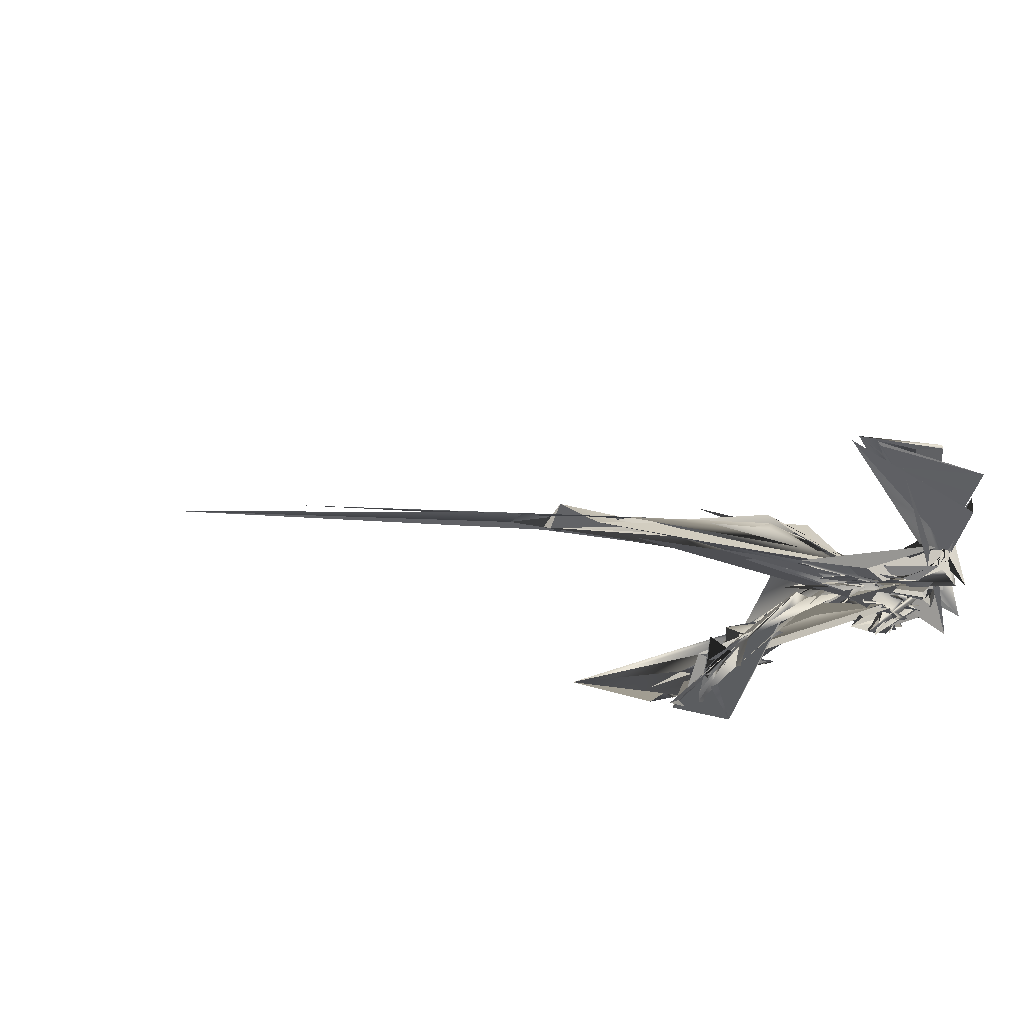
<metadata>
{"format":"obj","ext":"obj","renderer":"f3d","projection":"perspective","resolution":1024,"background":"white","views":[{"elev":39.0,"azim":-2.8,"up":"+Z"}]}
</metadata>
<code>
v  353.1 35.96 229.6
v  356.2 -8.874 198.4
v  387 138.9 270.9
v  352.7 24.58 222.4
v  359 21.37 39.44
v  -97.39 -149.7 242.9
v  321.8 -26.88 203.8
v  -207.8 -192.2 309.4
v  365.3 -70.35 -118.2
v  325.7 55.77 170.2
v  327.1 70.47 168.2
v  181.2 139.8 35.47
v  -59.34 -8.156 857.2
v  394.1 47.37 380.6
v  122.5 16.77 766.1
v  279.9 21.54 760.8
v  321.7 -15.29 212.7
v  315.1 -20.66 210.7
v  303.3 45.02 150.6
v  290.4 47.98 91.55
v  214.4 17.16 -47.82
v  210 61.37 -42.87
v  363.8 57.65 204.3
v  365.6 57.99 191.1
v  -63.9 -105.8 207.6
v  -48.15 -102.7 215.8
v  299.3 34 59.5
v  267.3 -19.91 26.69
v  193.3 12.07 -24.56
v  135.1 -85.4 -85.82
v  308.2 1.469 -32.94
v  299.8 3.946 -42.8
v  206 16.86 43.67
v  188.3 -62.6 61.93
v  248.2 5.041 46.38
v  219.3 8.341 18.15
v  133.3 166.3 -84.47
v  143.7 1.86 -1.982
v  306.6 194 -86.23
v  234.9 152 -94.03
v  230 -21.75 34.55
v  13.96 -233.6 56.56
v  277.2 68.61 -38.16
v  261.6 67.22 -144.1
v  -60.07 -236.4 91.18
v  165.3 169.5 -91.45
v  389.7 202.9 304.8
v  371.9 71.27 240.9
v  352.5 47.72 237.6
v  317 1.696 216.6
v  251.3 -11.91 66.01
v  273.6 -70.88 138.1
v  357.8 -8.373 197.5
v  267.2 -33.95 175.5
v  12.15 -13.95 834.4
v  371.7 68.27 151.8
v  317.7 50.73 124.1
v  376.2 61.46 189.9
v  -286.7 -250.5 451.9
v  48.83 -124.5 216.3
v  -275.5 -13.93 210.4
v  68.99 -143.4 240.5
v  431.2 -5.78 -79.78
v  150.8 54.64 74.34
v  244.3 48.6 55.03
v  304.4 32.65 102.9
v  252.4 80.84 43.93
v  245.4 27.96 30.78
v  70.73 157.5 -51.86
v  304.8 163.3 -125.8
v  153.8 72.59 77.56
v  225.1 88.76 60.72
v  6.258 200.4 -29.46
v  77.25 217.9 -84.3
v  366.4 -65.16 157.9
v  354.8 -59.96 165.9
v  355.9 -48.79 171.6
v  357.6 73.73 251
v  365.5 104.8 265.2
v  279.8 -20.6 38.04
v  -298 53.04 55.81
v  371.5 58.52 200.1
v  363 38.67 69.06
v  275.1 29.18 773.6
v  247.5 34.1 355.5
v  415.8 58.28 115.3
v  381.6 -70.58 138.4
v  366.9 135.2 284.4
v  360.6 -58.34 162.9
v  374.4 109.3 264.6
v  -268.3 56.89 49.49
v  358.9 38.53 66.4
v  201.3 20.04 586.5
v  -88.8 -29.18 853.9
v  356.8 48.96 149.1
v  312.4 -36.85 181.4
v  347.4 -8.386 203.1
v  361.5 106.9 274.2
v  20.8 81.65 122.3
v  330.2 56.33 221.9
v  459 38.98 613.8
v  376.8 58.61 179.4
v  202.7 16.88 573.1
v  362 56.92 222.6
v  362.9 65.48 169.9
v  289 -65.69 30.33
v  304.9 -33.56 2.08
v  264.6 51.59 39.92
v  172 27.34 -4.662
v  335.7 81.28 124.1
v  237.3 193.6 -92.59
v  254.7 174.4 -60.42
v  347.8 56.99 233.3
v  5.781 -12.3 724.7
v  372.3 40.07 414.4
v  364 51.64 278.5
v  238.6 63.45 77.49
v  255.1 61.78 50.4
v  102.4 47.02 51.68
v  237.1 157.9 -37.95
v  140 158.5 -63.22
v  310.1 208 -89.66
v  142.1 13.81 623.1
v  294.5 66.24 178.8
v  350.9 66.37 152.3
v  309.9 42.51 68.66
v  221.6 89.83 63.25
v  204 82.45 43.19
v  211.2 136.8 51.02
v  170.5 157.7 2.901
v  299.5 56.05 -128.7
v  129.6 170.1 -80.17
v  259.7 206.7 -135.6
v  53.29 -181 10.14
v  273.2 85.14 -60.96
v  136.7 -82.67 44
v  114.9 -52.4 49.03
v  41.27 -221.9 27.13
v  216.5 -3.407 52.94
v  273.8 28.07 -49.22
v  113.4 -13 31.54
v  112.7 208.8 -98.91
v  132.2 -21.81 25.75
v  273.1 57.47 -37.59
v  212.9 19.49 46.45
v  122.5 -49.11 49.33
v  -611.1 -192.2 477.4
v  171.2 152.9 -21.82
v  142.3 365.2 -185.3
v  13.3 -128.7 232.1
v  -337.1 -121.1 306
v  218.5 -106.6 205.2
v  222.2 -98.86 209.5
v  326.4 -14.67 210.1
v  351.3 -21.11 193.1
v  -249.4 -92.28 264
v  -117 -24.74 199.6
v  179 -106.2 209.8
v  217.2 -90.17 214.3
v  356.3 6.709 204.4
v  320.9 0.0828 223.9
v  385.5 139.4 274.7
v  380.8 126 269.7
v  67.79 -7.324 49.48
v  110.4 213.4 -101.7
v  134.8 -13.08 50.81
v  -421.5 260.8 54.22
v  182.5 -82.94 195.2
v  -122 -101.5 252.1
v  197.6 -71.99 190
v  349.6 41.97 235.6
v  356.8 19.52 217
v  322.8 -19.77 207.3
v  352.1 39.39 232.5
v  422.8 -62.18 131.8
v  252 62.73 160
v  249.3 11.35 82.18
v  96.03 16.68 799.4
v  295.2 81.33 175.6
v  280.8 41.58 321.9
v  357.6 56 232
v  -76.41 -145 246.2
v  327.1 -12.74 211.3
v  268 89.93 123.5
v  335.5 21.46 -2.787
v  314.9 26.2 -11.61
v  210.2 42.03 63.82
v  149 -131.9 244.3
v  277.7 42.89 32.59
v  197.2 48.37 -48.52
v  202.5 129.3 -77.49
v  35.44 -103.8 -9.626
v  115.1 -110.9 -66.49
v  272.2 226.7 -176.4
v  38.46 -194.6 17.97
v  384.4 149 282.8
v  371.2 -26.59 172.1
v  87.43 -105.1 213.7
v  360.1 -18.5 186.7
v  -169.9 -138.1 233.8
v  58.76 73.31 117.9
v  311.9 44.93 76.98
v  352.5 59.7 218.3
v  358.4 61.3 202.2
v  382.2 66.87 158.8
v  29.91 -13.96 810.7
v  -3.6 -156.8 320.6
v  -262.3 -92.19 289.1
v  276.4 70.39 -39.32
v  170.8 36.46 82.15
v  306.9 48.69 124.6
v  -765.2 -252.5 587.4
v  -243.6 -122.5 351.9
v  -700.6 -216.4 538.8
v  130.1 73.85 75.5
v  85.67 162.4 -62.82
v  105.7 74.24 73.48
v  66.41 155.8 4.149
v  94.54 225 -68.62
v  89.92 128.3 -58.14
v  141.5 19.02 15.68
v  46.4 172 -48.96
v  117.3 172.5 -65.55
v  126.7 169.4 -50.76
v  175.8 71.38 65.82
v  195.9 151.2 7.192
v  150.7 169.4 23.32
v  66.27 261.2 -62.58
v  63.22 234 -51.58
v  -0.2718 438.8 -194.6
v  132 -23.31 55.68
v  56.64 171 -15.48
v  28.81 167.4 -16.06
v  337.5 20.99 225.1
v  -14.47 -16.6 737.5
v  377.8 117.8 267.7
v  438.9 34.65 428.7
v  354.1 55.44 241.8
v  314.1 39.99 37.41
v  194.3 83.47 45.85
v  169.6 70.5 14.77
v  49.25 -67.69 -47.07
v  422.2 27.99 508.7
v  362.7 66.74 155
v  322.2 49.78 115.5
v  219.7 145.3 17.07
v  122.3 317.8 -164.2
v  67.9 306.2 -100.3
v  315.8 76.04 -79.11
v  134 -10.49 45.23
v  -17.02 -126.2 203.4
v  -478.2 -82.95 327.5
v  124.1 -110.2 287.8
v  314 -26.38 209.2
v  384.1 105.2 254.3
v  345.6 -4.796 207.2
v  340.1 37.83 238.3
v  229.5 73.99 186.3
v  169.6 35.57 128.2
v  124.1 64.27 80.19
v  353.9 55.49 241.5
v  178.9 83.95 180
g Box001
f 1 2 3 4
f 5 6 7 8
f 9 10 11 12
f 13 14 15 16
f 17 1 4 18
f 19 5 8 20
f 21 9 12 22
f 15 14 23 24
f 25 17 18 26
f 27 19 20 28
f 21 22 29 30
f 24 23 31 32
f 33 25 26 34
f 27 28 35 36
f 37 30 29 38
f 39 32 31 40
f 35 41 42 36
f 43 37 38 44
f 39 40 45 46
f 47 48 49 50
f 51 52 53 54
f 55 56 57 58
f 48 59 60 49
f 52 61 62 53
f 63 64 65 66
f 67 68 57 56
f 64 69 70 65
f 67 71 72 68
f 69 73 74 70
f 2 75 76 3
f 3 76 77 78
f 3 78 79
f 6 80 81 75
f 81 76 75
f 7 6 75
f 10 82 83 80
f 83 81 80
f 11 10 80
f 13 16 84 85
f 86 83 82 85
f 13 85 82
f 77 76 87 88
f 87 89 88
f 77 88 90
f 76 81 91 87
f 81 83 92 91
f 83 86 93 94
f 83 94 95 92
f 89 87 96 50
f 96 47 50
f 89 50 97 98
f 91 99 51 54
f 87 91 54 96
f 92 95 100 58
f 100 101 55 58
f 92 58 102
f 85 84 103 104
f 104 103 105 106
f 107 106 105 108
f 108 109 110 107
f 110 109 111 112
f 113 94 93 114
f 113 114 115 116
f 115 117 118 116
f 117 119 120 118
f 121 122 120 119
f 123 101 100 124
f 125 123 124 126
f 127 125 126 128
f 129 127 128 130
f 45 131 132 111
f 133 112 111 132
f 46 45 111
f 134 135 132 131
f 44 134 131 43
f 136 137 138 139
f 138 140 141 139
f 139 141 142 33
f 142 143 144 41
f 144 135 134 41
f 134 42 41
f 145 146 33 41
f 142 41 33
f 139 33 34 147
f 132 148 149 121
f 149 122 121
f 133 132 121
f 132 135 144 148
f 136 139 150 151
f 152 151 150 153
f 154 152 153 155
f 78 154 155 79
f 140 156 157 141
f 157 156 158 159
f 160 159 158 161
f 162 160 161 163
f 88 162 163 90
f 164 165 166 167
f 164 167 168 169
f 170 169 168 171
f 97 170 171 98
f 172 2 1 173
f 174 4 3 175
f 5 176 177 6
f 7 172 173 8
f 178 10 9 179
f 176 12 11 177
f 180 16 15 181
f 179 14 13 178
f 173 1 17 182
f 183 18 4 174
f 176 5 19 184
f 182 20 8 173
f 179 9 21 185
f 184 22 12 176
f 181 15 24 186
f 185 23 14 179
f 182 17 25 187
f 188 26 18 183
f 19 27 189 184
f 28 20 182 187
f 21 30 190 185
f 189 29 22 184
f 186 24 32 191
f 190 31 23 185
f 147 34 26 188
f 192 44 38 42
f 42 38 29 36
f 27 36 29 189
f 190 30 37 193
f 191 32 39 194
f 40 31 190 193
f 193 37 43 195
f 39 46 111 109
f 194 39 109
f 195 45 40 193
f 196 48 47 197
f 49 198 199 50
f 200 52 51 201
f 53 196 197 54
f 202 63 203 204
f 205 56 55 206
f 57 202 204 58
f 207 59 48 196
f 49 60 208 198
f 209 61 52 200
f 62 207 196 53
f 210 64 63 202
f 65 209 200 66
f 67 56 205 211
f 68 210 202 57
f 212 213 59 207
f 214 212 207 62
f 215 69 64 210
f 70 216 209 65
f 217 71 67 211
f 72 215 210 68
f 214 62 61 59
f 61 209 216 218
f 216 219 218
f 61 218 220 221
f 221 222 223 61
f 223 224 208 59
f 208 60 59
f 61 223 59
f 214 59 213 212
f 225 73 69 215
f 74 219 216 70
f 226 227 71 217
f 225 215 72 228
f 71 227 229 228
f 72 71 228
f 225 228 230
f 222 231 223
f 232 220 218 219
f 232 219 74 221
f 74 73 225 230
f 74 230 233 144
f 233 148 144
f 144 143 221 74
f 232 221 220
f 2 172 75
f 77 234 78
f 79 175 3
f 6 177 80
f 75 172 7
f 10 178 82
f 80 177 11
f 16 180 84
f 85 235 86
f 82 178 13
f 89 236 88
f 90 234 77
f 86 235 93
f 94 237 95
f 96 197 47
f 50 199 97
f 98 236 89
f 99 201 51
f 54 197 96
f 102 204 203
f 201 99 91 66
f 91 92 102 203
f 203 63 66 91
f 201 66 200
f 95 237 100
f 101 206 55
f 58 204 102
f 85 104 238 235
f 103 84 180 181
f 238 104 106 239
f 105 103 181 186
f 239 106 107 240
f 108 105 186 191
f 240 107 110 241
f 194 109 108 191
f 241 110 112 242
f 237 94 113 243
f 114 93 235 238
f 243 113 116 244
f 115 114 238 239
f 116 118 245 244
f 117 115 239 240
f 245 118 120 246
f 119 117 240 241
f 246 120 122 247
f 121 119 241 242
f 206 101 123 205
f 124 100 237 243
f 205 123 125 211
f 244 126 124 243
f 211 125 127 217
f 245 128 126 244
f 217 127 129 226
f 246 130 128 245
f 129 248 229 226
f 226 229 227
f 45 195 131
f 133 242 112
f 44 192 134
f 131 195 43
f 134 192 42
f 137 249 138
f 145 41 35 28
f 145 28 187 25
f 145 25 33
f 146 145 33
f 149 247 122
f 121 242 133
f 138 249 140
f 141 250 142
f 233 230 228
f 247 149 148 229
f 233 228 229 148
f 229 248 129
f 247 229 129
f 247 129 130 246
f 221 143 142 222
f 250 141 157 142
f 157 159 251 142
f 222 142 251 231
f 251 167 166 231
f 231 166 165 223
f 136 252 249 137
f 252 136 151 253
f 188 150 139 147
f 253 151 152 254
f 183 153 150 188
f 254 152 154 255
f 174 155 153 183
f 255 154 78 234
f 175 79 155 174
f 252 156 140 249
f 156 252 253 158
f 251 159 160 256
f 254 161 158 253
f 160 162 257 256
f 255 163 161 254
f 257 162 88 236
f 234 90 163 255
f 223 165 164 224
f 224 164 169 208
f 256 168 167 251
f 208 169 170 198
f 171 168 256 257
f 198 170 97 199
f 236 98 171 257
f 258 259 260
f 258 261 262 259
v  -649.9 -390.4 32.64
v  -560.2 -324.5 71.92
v  -516.6 -219.9 -341.4
v  -625.8 -371.9 39.78
v  -31.77 14 166.5
v  -437.3 239 -477.5
v  -485.7 -249.9 -69.15
v  -560.4 456.8 -746.7
v  -65.31 -157.1 173.4
v  18.76 8.124 163.9
v  61.41 -82.1 196
v  58.27 80.1 17.48
v  -1323 1330 -605.7
v  -149.9 249 103.9
v  -1070 1081 -371.7
v  -1280 1159 -422.3
v  -494.9 -233.6 -121.5
v  -489 -220.7 -108.6
v  -7.375 38.76 143.3
v  14.18 -6.625 124.3
v  74.26 -38.81 -11.12
v  82.5 8.802 -26.89
v  -148.9 265.1 123.4
v  -123 214.9 139.5
v  -395.6 117.9 -304.7
v  -421.4 89.56 -289.5
v  1.223 -26.47 126.6
v  -33.11 -58.42 89.82
v  48.12 -7.239 -28.57
v  216.8 13.33 -139.5
v  -5.012 -114.5 125.6
v  8.254 -126.5 115.8
v  -13.37 6.423 26.77
v  -70.25 -29.37 -3.777
v  -19.71 -24.51 71.8
v  2.929 -23.63 29.03
v  31.34 149 -102.4
v  13.58 49.8 -79.22
v  310.7 16.6 -42.87
v  166.9 66.3 -68.67
v  -30.02 -41.79 49.9
v  182.9 178.4 -302.3
v  89.43 -86.48 68.85
v  200.9 -84.1 -11.24
v  93.41 336.9 -406.2
v  71.69 138.3 -99.76
v  -526.7 -307.6 -324.2
v  -443.1 130.5 -644.8
v  -645.5 -373.6 -23.73
v  -448.2 -160 -6.536
v  -44.49 -17.33 79.92
v  -183.8 -53.19 63.37
v  -551.6 -312.5 79.56
v  -194.6 -15.21 56.86
v  -1189 1069 -427.9
v  -78.28 179.8 147.3
v  9.274 2.196 153.4
v  -287.3 516 55.45
v  -1035 1158 -1460
v  -377.9 106.8 -337.2
v  -523.5 61.76 -242.8
v  -369.9 260.7 -532.2
v  -52.34 54.99 175.3
v  -34.12 64.63 27.13
v  16.57 1.422 67.43
v  -12.92 14.69 137.3
v  65.05 -7.719 65.09
v  9.039 -24.45 61.79
v  -39.13 147.2 -85.76
v  271.3 -36.27 -19.18
v  -21.81 70.75 41.36
v  47.23 36.43 47.95
v  -84.13 129.9 -22.54
v  -38.28 154.4 -67.03
v  -477.2 -275.7 99.76
v  -468.4 -273.8 80.52
v  -470.8 -265.3 82.53
v  -669.7 -407.9 -69.57
v  -668.7 -404.3 -126.3
v  -42.07 -45.55 103.3
v  -441.1 272.2 -378.4
v  -283.7 444.8 66.49
v  -31.26 29.32 173.4
v  -1321 1214 -457.5
v  -3093 3130 -1924
v  -299.2 392.9 84.23
v  -253.1 -67.36 132.8
v  -795 -504.6 -33.5
v  -448.5 -246.5 93.96
v  -727.3 -405.4 -93.72
v  -401.9 257 -348
v  -26.71 18.52 172
v  -812.9 807.3 -169.6
v  -1240 1353 -662.7
v  -43.31 64.23 175.5
v  -296.7 -99.89 54.03
v  -549.1 -318.3 34.88
v  -669.3 -332.2 61.79
v  -77.15 87.43 88.8
v  57.35 23.97 155.8
v  -1108 1163 -374.2
v  -204.7 342.8 101.3
v  -847.1 784.4 -151.5
v  -296 456.4 59.64
v  -67.44 121.1 164
v  -76.18 -66.63 111.7
v  -45.8 -73.81 123.9
v  31.68 -28 83.84
v  24.02 31.48 -41.41
v  47.39 -128.9 213
v  175.5 102.9 -78.98
v  195.1 56.81 -43.19
v  70.6 -53.26 201.3
v  -1121 1138 -510.5
v  -241.2 434.2 27.06
v  -42.25 59.74 181.8
v  21.76 24.09 70.98
v  38.36 -10.29 75.21
v  -57.89 80.46 -31.11
v  153.5 55.75 -28.57
v  34.69 131.1 -80.02
v  333.1 44.92 -64.06
v  -965.3 863.2 -240.3
v  71.45 5.14 141.9
v  -14.7 -12.29 194.8
v  7.427 -26.86 139.2
v  44.69 40.69 47.79
v  32.05 42.94 28.81
v  91.94 64.91 25.73
v  58.51 94.1 -7.495
v  136.9 -172.8 78.5
v  24.92 147.4 -95.53
v  221.8 114.6 -108.3
v  177.4 114.5 -238.8
v  124.8 -76.29 42.95
v  -31.7 10.69 -87.51
v  -49.81 50.69 -101.7
v  210.4 97.49 -240.1
v  -31.35 -7.944 39.73
v  54.76 -109.6 75.41
v  -36.02 67.45 -91.84
v  -2.329 162.1 -90.41
v  -21.31 46.61 -79.78
v  77.15 -85.62 67.16
v  -11.96 4.794 35.25
v  -50.42 42.84 -89.75
v  -618.7 707.7 -1156
v  60.26 97.16 -31.19
v  -32.85 167.1 -30.53
v  -423.6 136.8 -391.1
v  -678.1 203.8 -558.3
v  -294.3 54.46 -347.5
v  -308.5 63.7 -365.9
v  -506.9 -258.8 -79.65
v  -539.4 -318.6 55.23
v  -607.9 102.4 -390
v  -375.6 40.19 -118.6
v  -348.4 45.9 -320.9
v  -348.2 52.75 -361.2
v  -380.9 -147.3 99.27
v  -501.4 -182.8 -209.2
v  -681.4 -381.7 -185.5
v  -681.7 -377.6 -170.8
v  -80.31 98.64 -115.6
v  -6.007 163.5 -89.82
v  -52.17 43.72 -52.01
v  -506.1 56.35 -153.1
v  -361 -45.35 -148.2
v  -549.6 67.6 -334.8
v  -341.2 -56.76 -96.07
v  -599.1 -324.6 -105.5
v  -640.5 -386.3 72.27
v  -496.4 -248.1 -67.36
v  -646.1 -389.7 -2.336
v  -629.3 -345.1 161
v  4.783 60.65 121.2
v  -32.16 7.583 83.46
v  -1137 1144 -418.8
v  151.4 -86.65 172.5
v  -2347 2808 -1657
v  -236.6 375.3 83.99
v  -450.4 216.3 -470
v  -509.4 -259.6 -85.69
v  107 -16.92 112.6
v  -12 -70.9 152
v  6.511 -94.68 133.7
v  -6.777 28.2 45.27
v  -289.6 460.2 -716.5
v  23.85 -44.55 98.13
v  81.89 16.64 -45.64
v  117.3 79.91 -74.38
v  98.44 208.2 -277.9
v  214.7 29.63 -158.4
v  245.3 148.3 -142.8
v  189.8 140.7 -262.5
v  -778.4 -467.3 -94.44
v  -261 -62.1 128.3
v  -400.7 38.7 -268
v  -429.8 -200.8 97.63
v  -450.9 246.9 -464.3
v  -70.27 85.88 79.82
v  8.604 -22.88 142.6
v  -45.77 53.55 183.2
v  -80.57 162.9 151.1
v  -141.9 406.7 85.75
v  -1160 1014 -389.1
v  -539.7 828.5 -1116
v  -684 37.26 -372.8
v  92.49 -84.95 66.43
v  -38.52 51.62 34.62
v  7.987 10.25 143.4
v  -512.6 1272 -1600
v  -808.8 -7.524 -496.4
v  -490 984 -1394
v  -35.08 77.27 33.65
v  -23.77 150.2 -91.27
v  -49.56 82.7 24.16
v  -41.51 115.1 -8.699
v  -17.95 142.2 -39.42
v  -12.86 151 -114.3
v  -9.867 55.6 -58.75
v  -62.28 146.7 -74.24
v  7.98 141.6 -78.44
v  16.37 129.9 -60.99
v  -4.719 59.87 35.21
v  86.32 79.04 -4.746
v  42.6 100.5 15.58
v  -34.97 132.5 5.263
v  -38.6 132.4 -7.997
v  -108.6 126.9 36.39
v  -59.52 41.63 -57.89
v  -48.37 124.2 -23.37
v  -72.4 128.3 -35.45
v  -537.8 -241.6 -14.63
v  -1147 1245 -591.2
v  -730.3 -410.2 -107.9
v  -292.4 590.1 -52.15
v  -237.6 361.6 86.14
v  8.935 -53.27 139.4
v  24.71 50.42 26.72
v  16.18 56.41 -16.03
v  121.4 218.9 -276
v  -529.3 849.6 -171
v  -54.43 76.26 176.3
v  6.222 -1.725 156.5
v  113 60.28 4.196
v  -32.37 172.4 -57.75
v  -44.11 138.4 6.968
v  102.7 -165.5 116.4
v  -45.92 46 -55.85
v  -348.1 141.3 -330.6
v  -788 128.6 -540.3
v  -496.3 861.8 -1115
v  -471.9 -213 -132.2
v  -549.2 -183.1 -345.4
v  -563.1 -334.6 10.94
v  -547.6 -135.9 -322.1
v  17.47 73.29 128.6
v  -54.9 67.75 82.11
v  -45.6 76.08 30.71
v  154.3 -96.2 217.5
v  -30.31 84.29 148.7
g Box002
f 263 264 265 266
f 267 268 269 270
f 271 272 273 274
f 275 276 277 278
f 279 263 266 280
f 281 267 270 282
f 283 271 274 284
f 277 276 285 286
f 287 279 280 288
f 289 281 282 290
f 283 284 291 292
f 286 285 293 294
f 295 287 288 296
f 289 290 297 298
f 299 292 291 300
f 301 294 293 302
f 297 303 304 298
f 305 299 300 306
f 301 302 307 308
f 309 310 311 312
f 313 314 315 316
f 317 318 319 320
f 310 321 322 311
f 314 323 324 315
f 325 326 327 328
f 329 330 319 318
f 326 331 332 327
f 329 333 334 330
f 331 335 336 332
f 264 337 338 265
f 265 338 339 340
f 265 340 341
f 268 342 343 337
f 343 338 337
f 269 268 337
f 272 344 345 342
f 345 343 342
f 273 272 342
f 275 278 346 347
f 348 345 344 347
f 275 347 344
f 339 338 349 350
f 349 351 350
f 339 350 352
f 338 343 353 349
f 343 345 354 353
f 345 348 355 356
f 345 356 357 354
f 351 349 358 312
f 358 309 312
f 351 312 359 360
f 353 361 313 316
f 349 353 316 358
f 354 357 362 320
f 362 363 317 320
f 354 320 364
f 347 346 365 366
f 366 365 367 368
f 369 368 367 370
f 370 371 372 369
f 372 371 373 374
f 375 356 355 376
f 375 376 377 378
f 377 379 380 378
f 379 381 382 380
f 383 384 382 381
f 385 363 362 386
f 387 385 386 388
f 389 387 388 390
f 391 389 390 392
f 307 393 394 373
f 395 374 373 394
f 308 307 373
f 396 397 394 393
f 306 396 393 305
f 398 399 400 401
f 400 402 403 401
f 401 403 404 295
f 404 405 406 303
f 406 397 396 303
f 396 304 303
f 407 408 295 303
f 404 303 295
f 401 295 296 409
f 394 410 411 383
f 411 384 383
f 395 394 383
f 394 397 406 410
f 398 401 412 413
f 414 413 412 415
f 416 414 415 417
f 340 416 417 341
f 402 418 419 403
f 419 418 420 421
f 422 421 420 423
f 424 422 423 425
f 350 424 425 352
f 426 427 428 429
f 426 429 430 431
f 432 431 430 433
f 359 432 433 360
f 434 264 263 435
f 436 266 265 437
f 267 438 439 268
f 269 434 435 270
f 440 272 271 441
f 438 274 273 439
f 442 278 277 443
f 441 276 275 440
f 435 263 279 444
f 445 280 266 436
f 438 267 281 446
f 444 282 270 435
f 441 271 283 447
f 446 284 274 438
f 443 277 286 448
f 447 285 276 441
f 444 279 287 449
f 450 288 280 445
f 281 289 451 446
f 290 282 444 449
f 283 292 452 447
f 451 291 284 446
f 448 286 294 453
f 452 293 285 447
f 409 296 288 450
f 454 306 300 304
f 304 300 291 298
f 289 298 291 451
f 452 292 299 455
f 453 294 301 456
f 302 293 452 455
f 455 299 305 457
f 301 308 373 371
f 456 301 371
f 457 307 302 455
f 458 310 309 459
f 311 460 461 312
f 462 314 313 463
f 315 458 459 316
f 464 325 465 466
f 467 318 317 468
f 319 464 466 320
f 469 321 310 458
f 311 322 470 460
f 471 323 314 462
f 324 469 458 315
f 472 326 325 464
f 327 471 462 328
f 329 318 467 473
f 330 472 464 319
f 474 475 321 469
f 476 474 469 324
f 477 331 326 472
f 332 478 471 327
f 479 333 329 473
f 334 477 472 330
f 476 324 323 321
f 323 471 478 480
f 478 481 480
f 323 480 482 483
f 483 484 485 323
f 485 486 470 321
f 470 322 321
f 323 485 321
f 476 321 475 474
f 487 335 331 477
f 336 481 478 332
f 488 489 333 479
f 487 477 334 490
f 333 489 491 490
f 334 333 490
f 487 490 492
f 484 493 485
f 494 482 480 481
f 494 481 336 483
f 336 335 487 492
f 336 492 495 406
f 495 410 406
f 406 405 483 336
f 494 483 482
f 264 434 337
f 339 496 340
f 341 437 265
f 268 439 342
f 337 434 269
f 272 440 344
f 342 439 273
f 278 442 346
f 347 497 348
f 344 440 275
f 351 498 350
f 352 496 339
f 348 497 355
f 356 499 357
f 358 459 309
f 312 461 359
f 360 498 351
f 361 463 313
f 316 459 358
f 364 466 465
f 463 361 353 328
f 353 354 364 465
f 465 325 328 353
f 463 328 462
f 357 499 362
f 363 468 317
f 320 466 364
f 347 366 500 497
f 365 346 442 443
f 500 366 368 501
f 367 365 443 448
f 501 368 369 502
f 370 367 448 453
f 502 369 372 503
f 456 371 370 453
f 503 372 374 504
f 499 356 375 505
f 376 355 497 500
f 505 375 378 506
f 377 376 500 501
f 378 380 507 506
f 379 377 501 502
f 507 380 382 508
f 381 379 502 503
f 508 382 384 509
f 383 381 503 504
f 468 363 385 467
f 386 362 499 505
f 467 385 387 473
f 506 388 386 505
f 473 387 389 479
f 507 390 388 506
f 479 389 391 488
f 508 392 390 507
f 391 510 491 488
f 488 491 489
f 307 457 393
f 395 504 374
f 306 454 396
f 393 457 305
f 396 454 304
f 399 511 400
f 407 303 297 290
f 407 290 449 287
f 407 287 295
f 408 407 295
f 411 509 384
f 383 504 395
f 400 511 402
f 403 512 404
f 495 492 490
f 509 411 410 491
f 495 490 491 410
f 491 510 391
f 509 491 391
f 509 391 392 508
f 483 405 404 484
f 512 403 419 404
f 419 421 513 404
f 484 404 513 493
f 513 429 428 493
f 493 428 427 485
f 398 514 511 399
f 514 398 413 515
f 450 412 401 409
f 515 413 414 516
f 445 415 412 450
f 516 414 416 517
f 436 417 415 445
f 517 416 340 496
f 437 341 417 436
f 514 418 402 511
f 418 514 515 420
f 513 421 422 518
f 516 423 420 515
f 422 424 519 518
f 517 425 423 516
f 519 424 350 498
f 496 352 425 517
f 485 427 426 486
f 486 426 431 470
f 518 430 429 513
f 470 431 432 460
f 433 430 518 519
f 460 432 359 461
f 498 360 433 519
f 520 521 522
f 520 523 524 521

</code>
